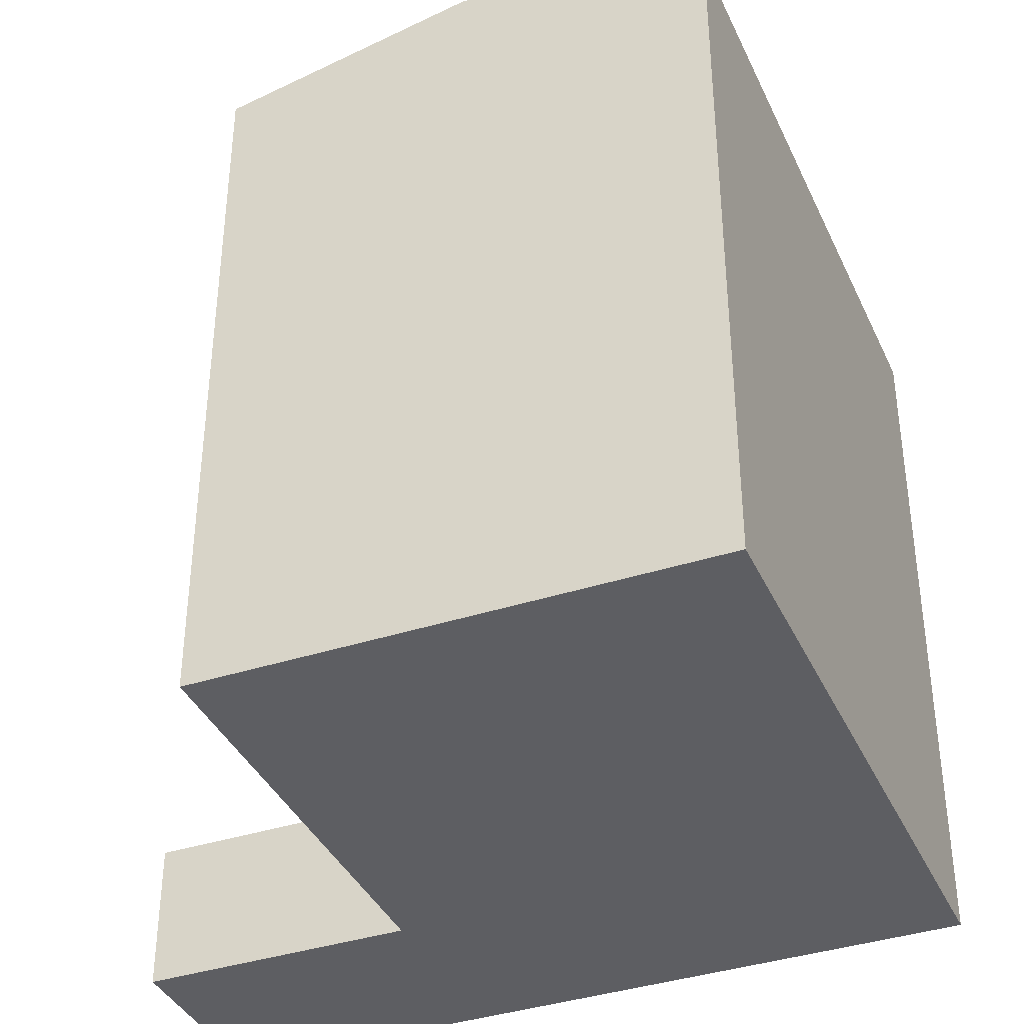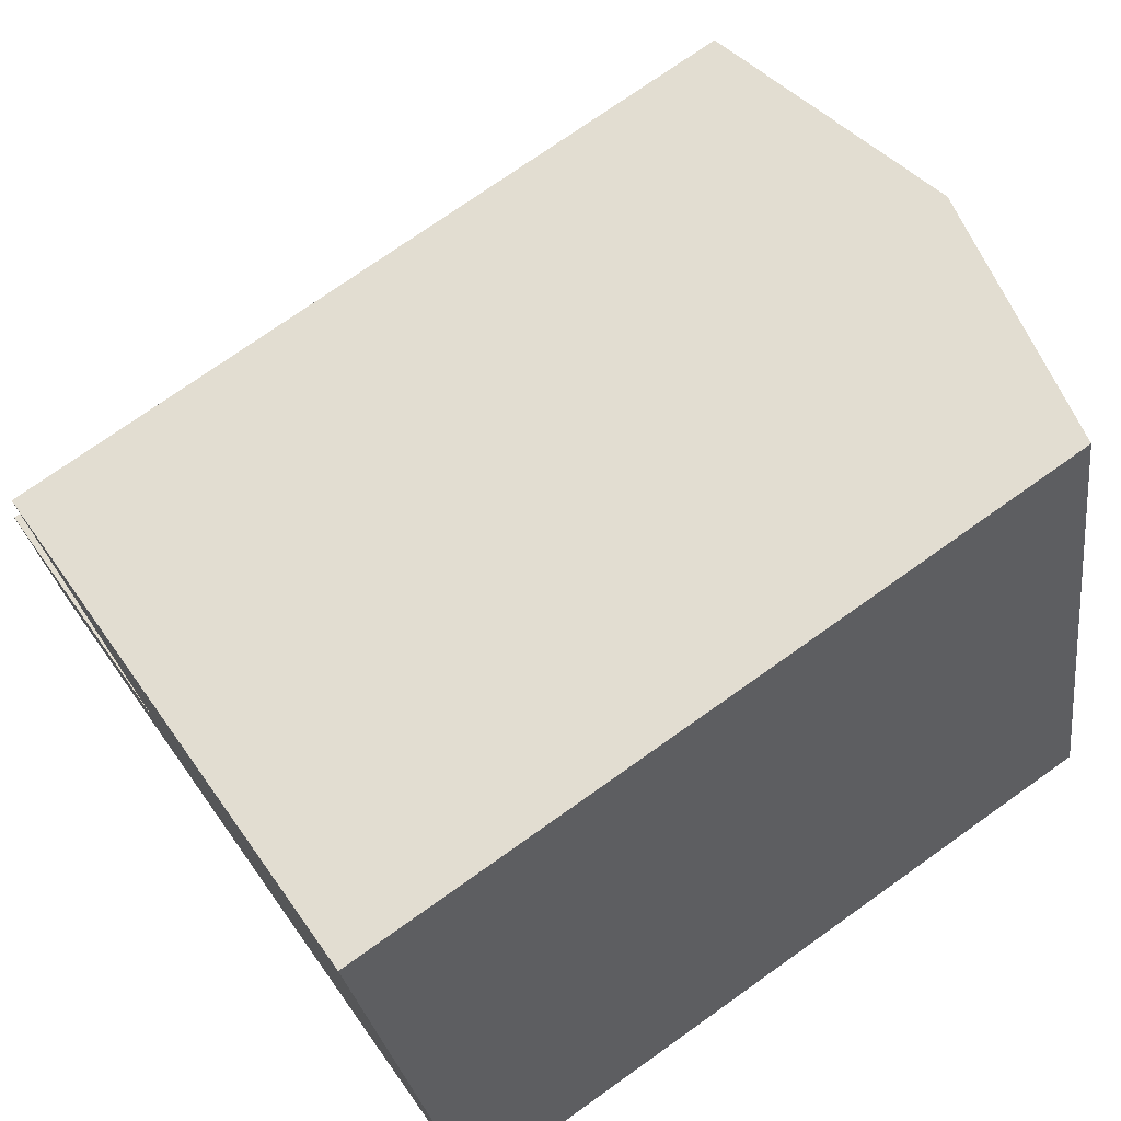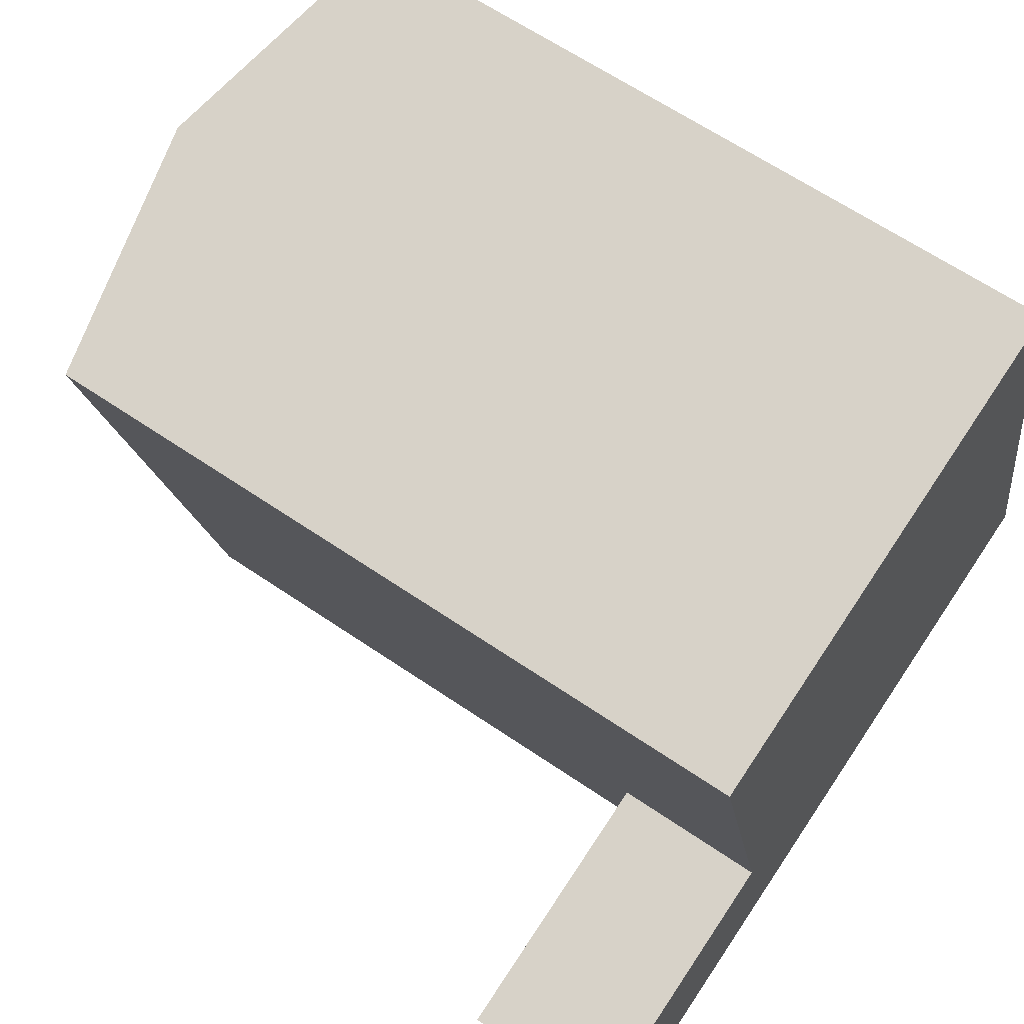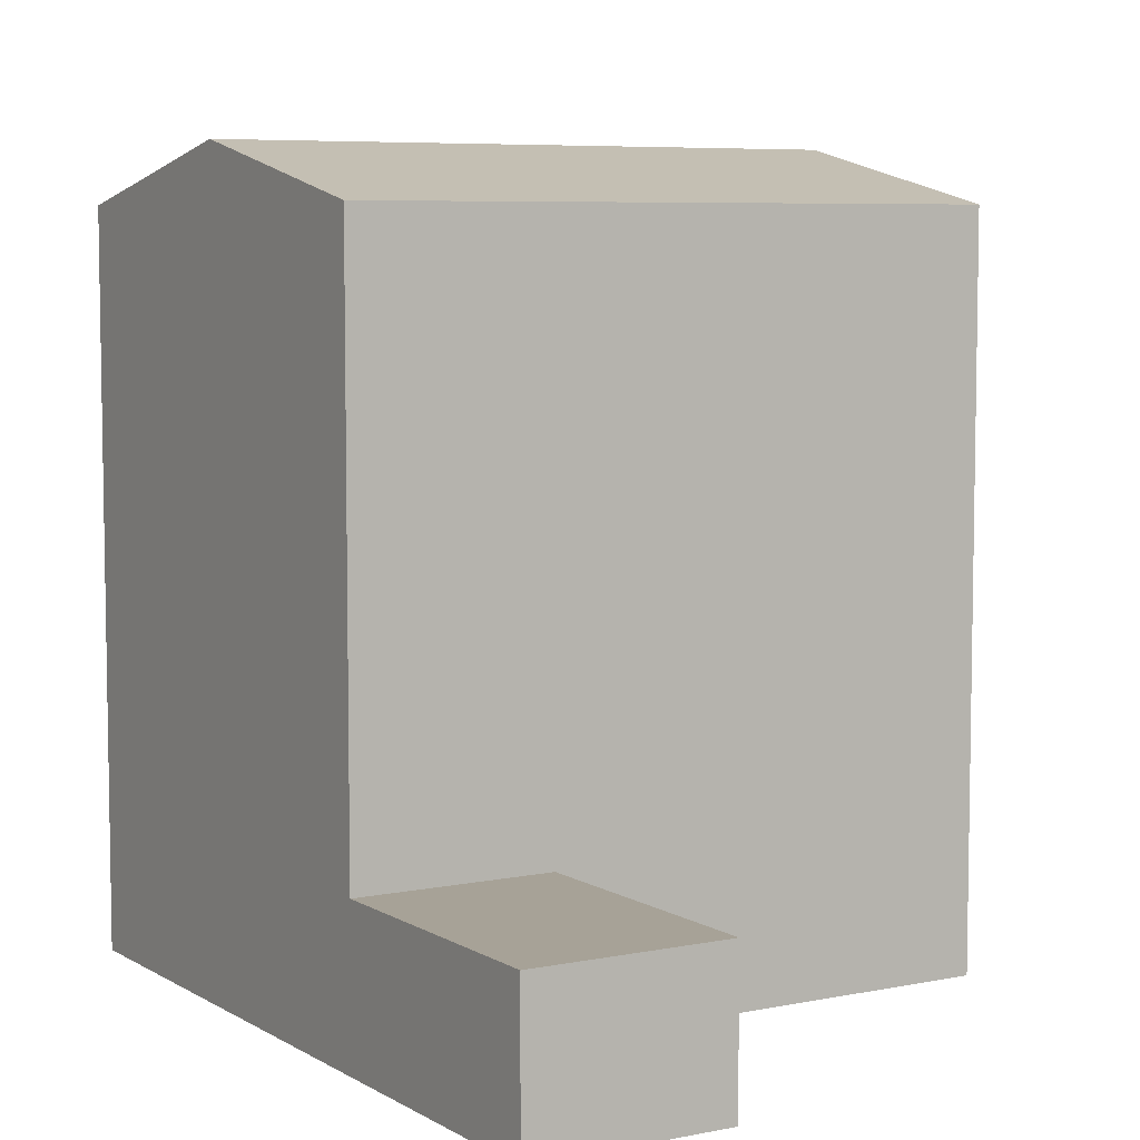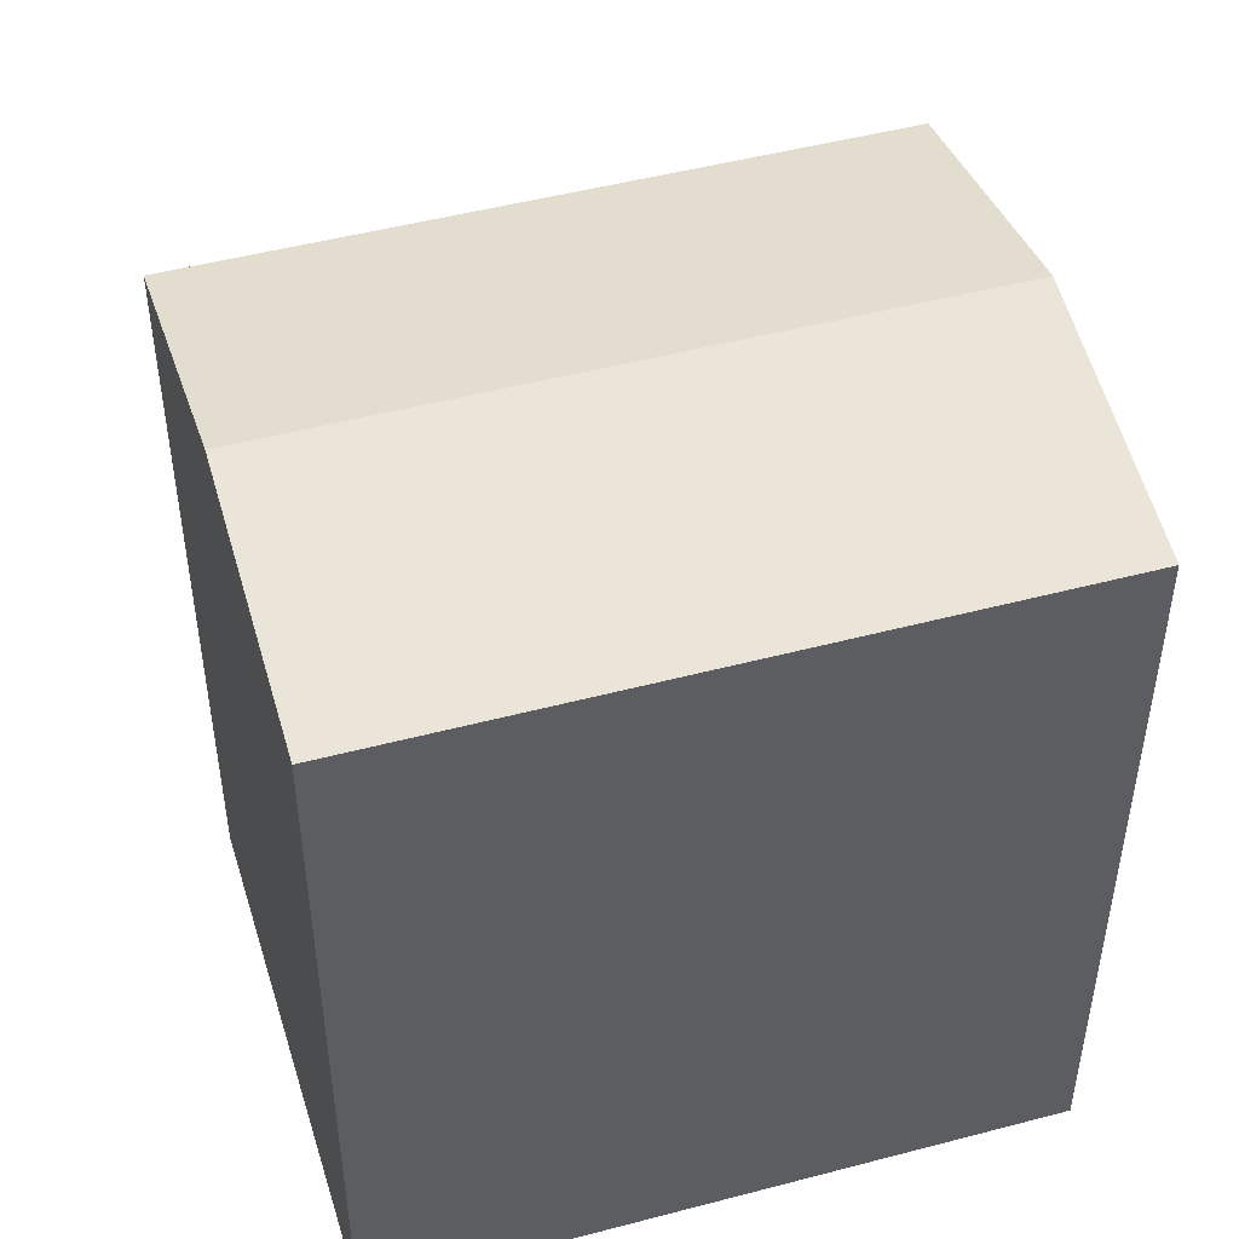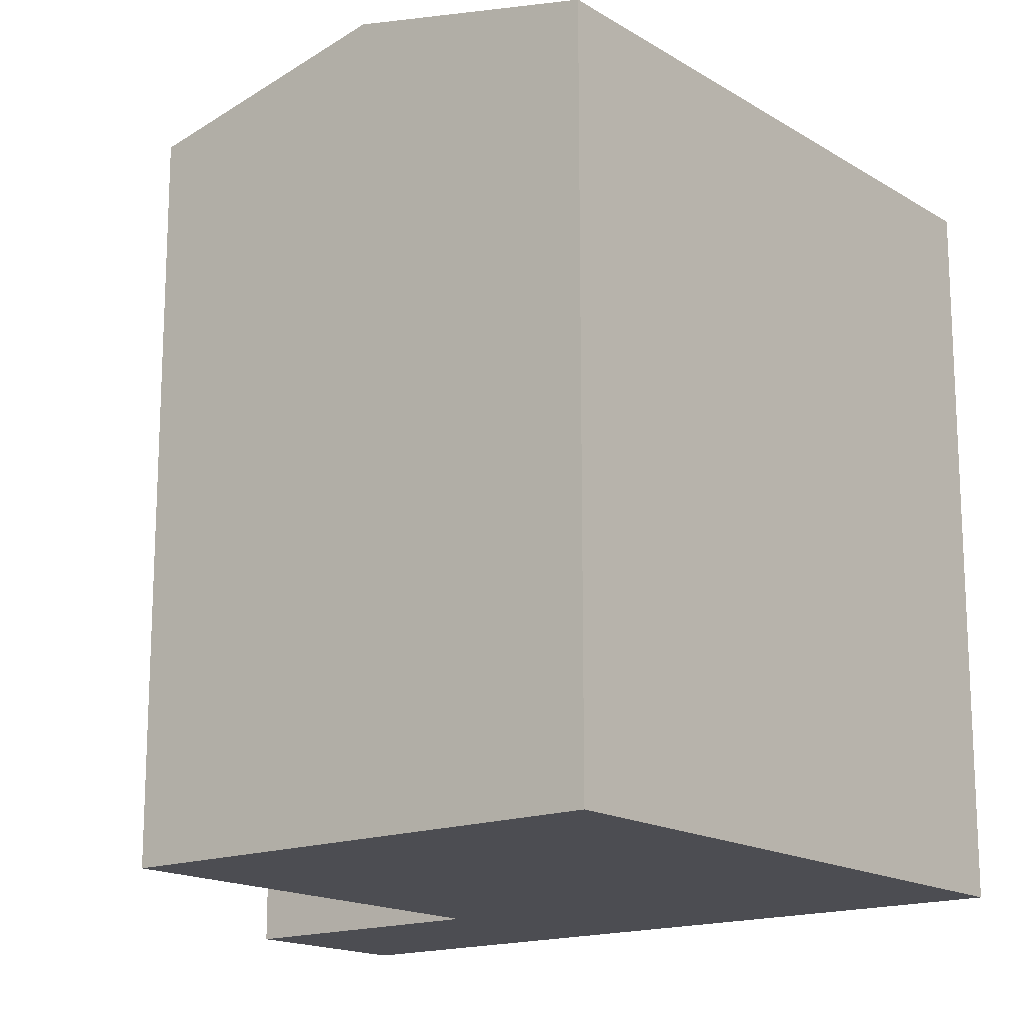
<metadata>
{"format":"obj","ext":"obj","renderer":"f3d","projection":"perspective","resolution":1024,"background":"white","views":[{"elev":-38.7,"azim":9.8,"up":"+Y"},{"elev":74.1,"azim":54.6,"up":"+Z"},{"elev":63.2,"azim":-55.3,"up":"+Z"},{"elev":6.6,"azim":-134.1,"up":"+Y"},{"elev":48.9,"azim":60.6,"up":"+Y"},{"elev":-16.4,"azim":25.8,"up":"+Y"}]}
</metadata>
<code>
v  1.135 2.943e-16 -4.807
v  6.755 -9.125e-17 1.49
v  0 0 0
v  7.872 2.033e-16 -3.32
v  10.42 -8.523e-16 13.92
v  4.187 -7.686e-16 12.55
v  14.1 1.192e-16 -1.946
v  16.65 -9.361e-16 15.29
v  19.22 -2.596e-16 4.239
v  20.33 3.501e-17 -0.5717
v  1.135 3.801 -4.807
v  7.872 3.801 -3.32
v  20.33 18.14 -0.5723
v  7.872 18.14 -3.321
v  14.1 19.54 -1.947
v  16.65 18.14 15.29
v  4.188 18.14 12.55
v  10.42 19.54 13.92
v  6.756 18.14 1.49
v  6.755 3.801 1.49
v  19.22 18.14 4.238
v  8.098e-05 3.801 -0.0001202
v  12.99 19.54 2.864
g defaultobject
f 1 2 3
f 2 1 4
f 2 5 6
f 5 2 4
f 5 4 7
f 5 7 8
f 8 7 9
f 9 7 10
f 11 4 1
f 4 11 7
f 7 11 10
f 10 11 12
f 10 12 13
f 13 12 14
f 13 14 15
f 16 5 8
f 5 16 6
f 6 16 17
f 17 16 18
f 12 19 14
f 19 12 17
f 17 12 20
f 17 20 6
f 6 20 2
f 13 9 10
f 9 13 8
f 8 13 21
f 8 21 16
f 2 22 3
f 22 2 20
f 22 1 3
f 1 22 11
f 14 23 15
f 23 14 18
f 18 14 19
f 18 19 17
f 15 21 13
f 21 15 16
f 16 15 23
f 16 23 18
f 20 11 22
f 11 20 12

</code>
